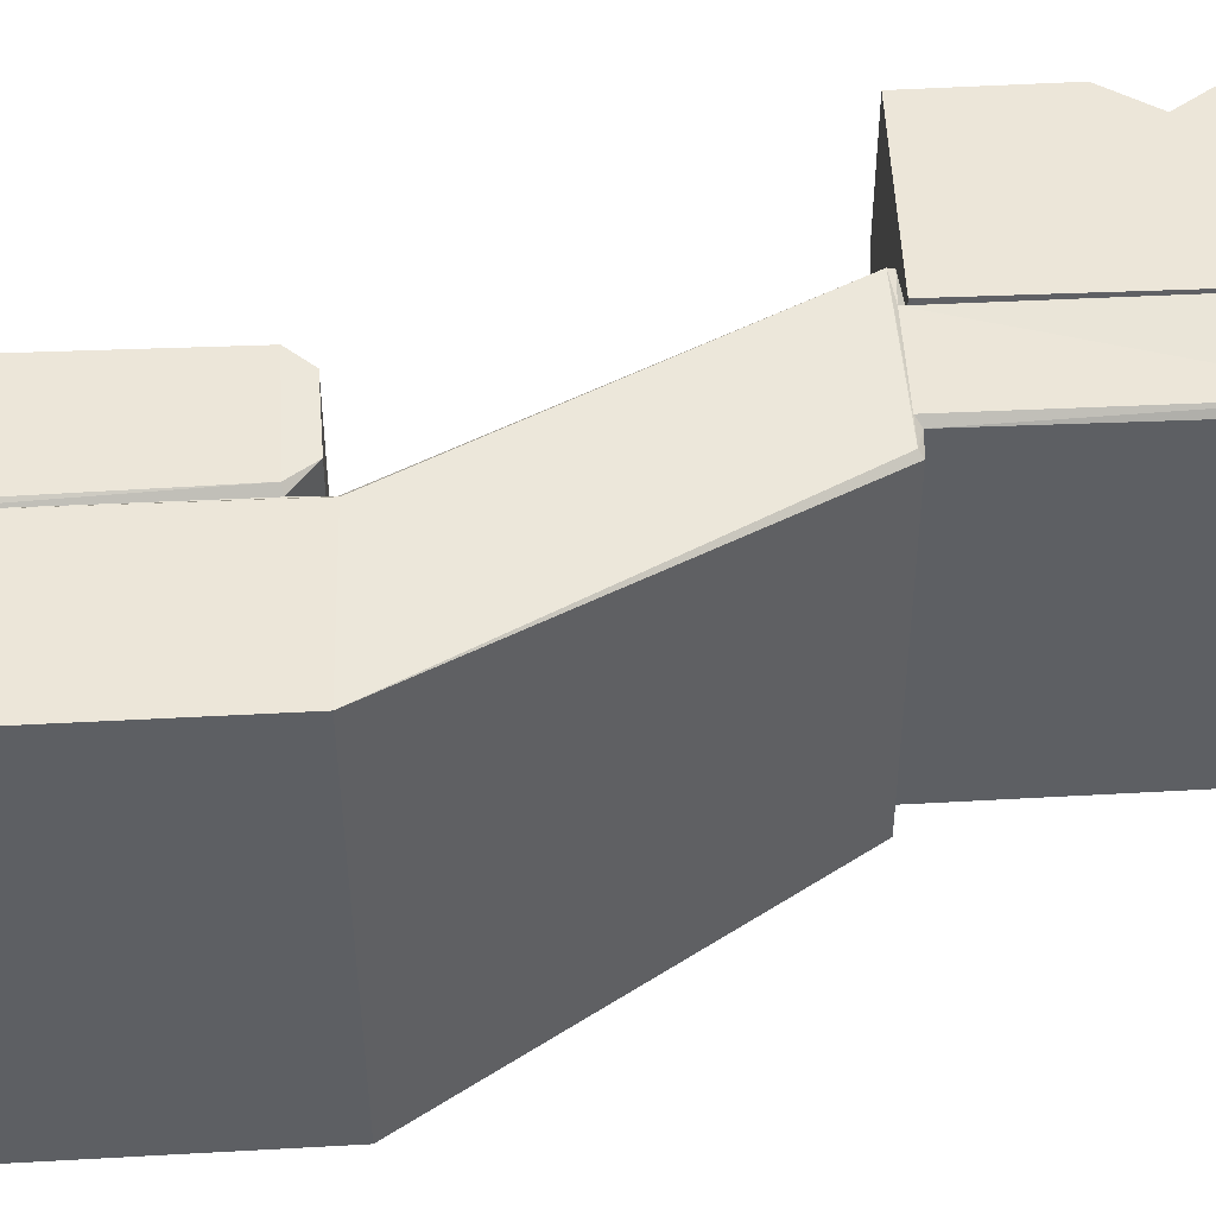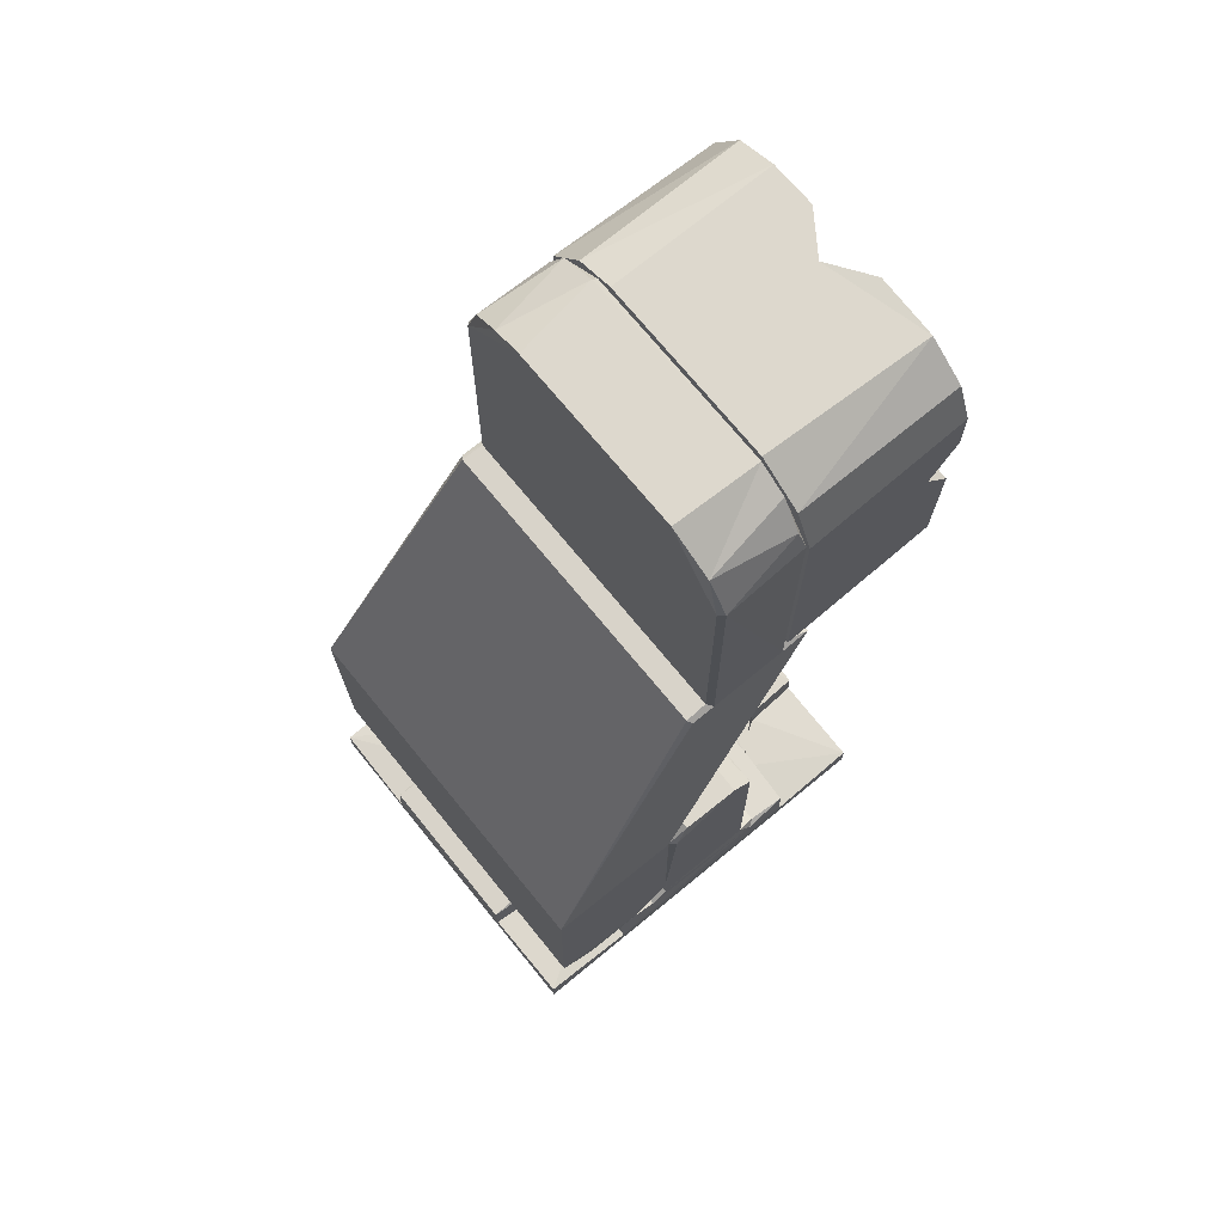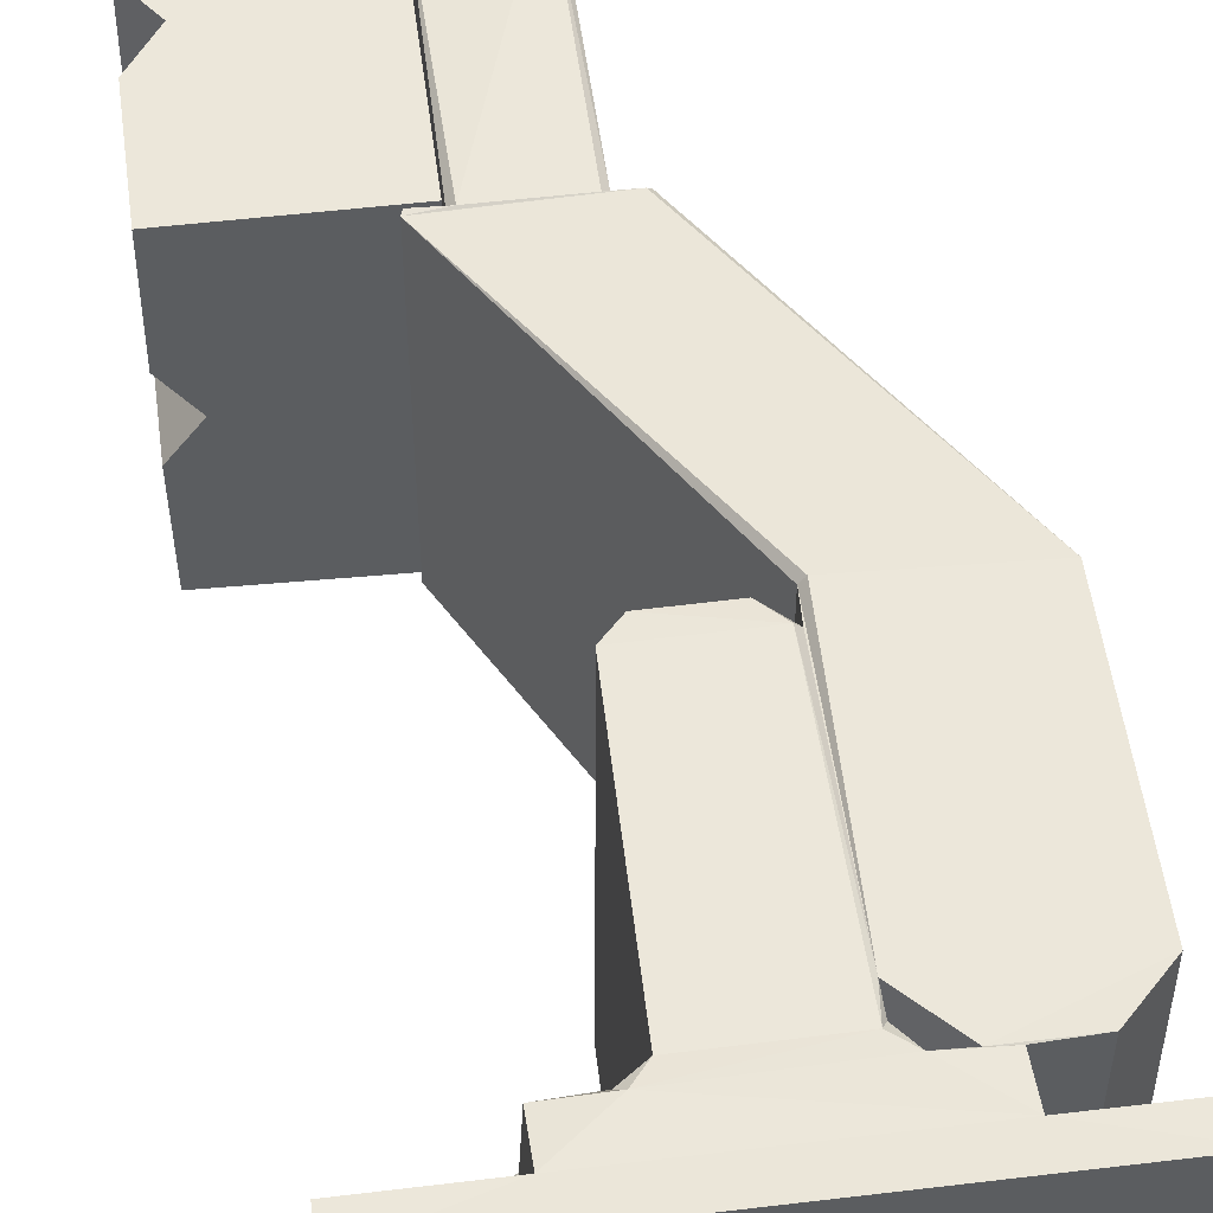
<metadata>
{"format":"obj","ext":"obj","renderer":"f3d","projection":"perspective","resolution":1024,"background":"white","views":[{"elev":49.2,"azim":-93.3,"up":"+Y"},{"elev":72.2,"azim":-39.3,"up":"+Z"},{"elev":52.2,"azim":172.6,"up":"+Y"}]}
</metadata>
<code>
v  -0.04231 -0.0008605 0.1018
v  -0.04979 -0.00174 0.1027
v  -0.04231 -0.001526 0.1042
v  -0.04979 -0.001297 0.1045
v  -0.04979 0.0001564 0.105
v  -0.04231 0.0008612 0.1047
v  -0.04979 -0.0001557 0.1015
v  -0.04983 -0.002086 0.1035
v  -0.05129 -0.002153 0.1037
v  -0.04983 -0.001465 0.1048
v  -0.05128 -0.00107 0.1053
v  -0.04983 0.0007216 0.1013
v  -0.0513 -0.0007235 0.1011
v  -0.04983 -0.0006977 0.1013
v  -0.04983 -1.122e-05 0.1054
v  -0.04984 -0.001819 0.1022
v  -0.05129 -0.001967 0.1023
v  -0.04984 -0.002887 0.1023
v  -0.04984 -0.002975 0.104
v  -0.05129 -0.003009 0.1036
v  -0.0513 -0.002455 0.1015
v  -0.04983 -0.001792 0.1058
v  -0.0513 0.0003597 0.1062
v  -0.05131 -0.001871 0.1057
v  -0.04983 0.000521 0.1063
v  -0.04983 -0.001785 0.1008
v  -0.05129 -0.0009702 0.1004
v  -0.04984 1.483e-05 0.1002
v  -0.0513 0.001026 0.1004
v  -0.04032 0.002263 0.1055
v  -0.04038 0.004843 0.112
v  -0.04036 0.002269 0.112
v  -0.04038 0.007075 0.111
v  -0.04039 0.008675 0.1086
v  -0.04037 0.008757 0.1055
v  -0.04041 0.008763 0.09454
v  -0.04037 0.008759 0.101
v  -0.04032 0.002248 0.101
v  -0.04037 0.00227 0.09452
v  -0.04032 -0.002262 0.1055
v  -0.04036 -0.002268 0.112
v  -0.04041 -0.005692 0.1119
v  -0.04036 -0.007818 0.1102
v  -0.04039 -0.008709 0.1082
v  -0.04037 -0.008758 0.1055
v  -0.04036 -0.002274 0.09452
v  -0.04033 -0.002244 0.101
v  -0.04037 -0.008759 0.101
v  -0.04043 -0.008772 0.09454
v  -0.04196 0.008809 0.1033
v  -0.04975 0.008786 0.1088
v  -0.04971 0.008931 0.09436
v  -0.04196 -0.008804 0.1033
v  -0.04974 -0.008893 0.1082
v  -0.04971 -0.008931 0.09436
v  -0.04196 3.535e-07 0.1121
v  -0.04189 3.531e-07 0.1033
v  -0.04196 3.532e-07 0.09447
v  -0.04975 0.00473 0.1122
v  -0.04976 -0.00534 0.1121
v  -0.04978 -0.002707 0.1002
v  -0.0498 -0.003945 0.1025
v  -0.0498 0.007493 0.1025
v  -0.0498 0.007497 0.104
v  -0.04979 0.002186 0.1066
v  -0.04984 0.002546 0.1051
v  -0.04979 -0.007258 0.109
v  -0.04976 -0.007861 0.1105
v  -0.04979 0.007498 0.09578
v  -0.0498 0.0007541 0.09577
v  -0.04979 -0.004972 0.1107
v  -0.04979 -0.0007558 0.09577
v  -0.04979 -0.007492 0.09577
v  -0.0498 -0.007497 0.1025
v  -0.04979 0.003445 0.1053
v  -0.04975 0.006869 0.1114
v  -0.04979 0.007365 0.1086
v  -0.04979 0.005344 0.1106
v  -0.0498 -0.007492 0.104
v  -0.0498 -0.0007536 0.1108
v  -0.04979 0.003924 0.104
v  -0.04979 -0.0007305 0.09935
v  -0.04983 0.003038 0.1029
v  -0.0498 0.0007498 0.1108
v  -0.04979 0.003923 0.1025
v  -0.04979 0.000734 0.09935
v  -0.04983 0.002078 0.1009
v  -0.04979 0.002057 0.09983
v  -0.04979 0.003376 0.1011
v  -0.04979 -0.0007331 0.1072
v  -0.04979 -0.003923 0.104
v  -0.04979 -0.002056 0.1067
v  -0.04979 -0.003375 0.1055
v  -0.04979 0.000734 0.1072
v  -0.04184 0.007333 0.09594
v  -0.04184 0.007331 0.1024
v  -0.04183 0.004115 0.1023
v  -0.04184 0.0009136 0.0992
v  -0.04183 0.002675 0.09999
v  -0.04184 0.0009164 0.09594
v  -0.04184 -0.007333 0.09594
v  -0.04184 -0.0009161 0.09594
v  -0.04184 -0.0009095 0.0992
v  -0.04182 -0.003045 0.1002
v  -0.04184 -0.004073 0.1024
v  -0.04184 -0.007332 0.1024
v  -0.04183 -0.007141 0.1087
v  -0.04183 -0.00509 0.1105
v  -0.04184 -0.007332 0.1042
v  -0.04183 -0.004115 0.1042
v  -0.04184 -0.0009131 0.1073
v  -0.04183 -0.002675 0.1066
v  -0.04184 -0.0009164 0.1106
v  -0.04181 0.006608 0.1094
v  -0.04184 0.00731 0.1079
v  -0.04184 0.004925 0.1105
v  -0.04184 0.0009156 0.1106
v  -0.04183 0.0009594 0.1074
v  -0.04184 0.004076 0.1042
v  -0.04183 0.003287 0.1059
v  -0.04184 0.007332 0.1042
v  -0.05129 0.0009848 0.1013
v  -0.0513 0.002 0.1024
v  -0.05129 0.002346 0.1015
v  -0.0513 0.002999 0.1029
v  -0.05129 0.0008269 0.1053
v  -0.05127 0.002051 0.1041
v  -0.05129 0.002339 0.1052
v  -0.04982 0.002155 0.1028
v  -0.04983 0.001448 0.1048
v  -0.04979 0.001741 0.1039
v  -0.04231 0.001526 0.1024
v  -0.04979 0.001298 0.1021
v  -0.04982 0.002354 0.1058
v  -0.05321 -2.087e-06 0.1033
v  -0.04982 0.003367 0.1041
v  -0.04982 0.00121 0.1065
v  -0.04982 -0.0009002 0.1066
v  -0.04981 -0.002569 0.1056
v  -0.04983 -0.003461 0.1037
v  -0.05879 -0.01041 0.06223
v  -0.06008 0.0103 0.06227
v  -0.0601 -0.01031 0.06227
v  -0.05861 0.0104 0.06227
v  -0.05781 -0.01033 0.06458
v  -0.05784 0.01021 0.06338
v  -0.05781 -0.0104 0.06304
v  -0.05781 0.01034 0.06462
v  -0.04296 -0.01035 0.06007
v  -0.04847 -0.01046 0.06001
v  -0.04292 -0.01037 0.0584
v  -0.04843 -0.01034 0.06211
v  -0.05107 -0.0105 0.06208
v  -0.05319 -0.01038 0.07712
v  -0.05744 -0.0105 0.07598
v  -0.05198 -0.01038 0.07604
v  -0.05185 -0.0104 0.06307
v  -0.05661 -0.01033 0.0771
v  -0.06115 -0.01046 0.06001
v  -0.0612 -0.01026 0.06219
v  -0.0667 -0.01039 0.05843
v  -0.06666 -0.01035 0.06007
v  -0.05068 0.01021 0.06229
v  -0.04827 0.006784 0.06219
v  -0.04843 0.01034 0.06211
v  -0.05066 -0.01021 0.06229
v  -0.04823 -0.006688 0.06218
v  -0.04637 -0.005033 0.06215
v  -0.04299 -0.004875 0.06215
v  -0.04671 0.004882 0.06227
v  -0.04294 0.004875 0.0621
v  -0.04296 0.01035 0.06007
v  -0.04288 0.004862 0.06003
v  -0.04294 0.01038 0.05842
v  -0.04288 -0.004861 0.06003
v  -0.06668 0.01039 0.0584
v  -0.06675 0.004901 0.06003
v  -0.06666 0.01035 0.06007
v  -0.0667 -0.004838 0.06211
v  -0.06665 0.004839 0.06215
v  -0.06672 -0.004913 0.06005
v  -0.06349 -0.00474 0.06226
v  -0.06351 0.004737 0.06226
v  -0.05202 0.01041 0.07599
v  -0.05181 0.0104 0.06302
v  -0.05646 0.01033 0.07714
v  -0.05301 0.01038 0.07707
v  -0.06116 0.01027 0.0622
v  -0.0612 0.01046 0.06002
v  -0.04847 0.01046 0.06001
v  -0.05105 0.0105 0.06207
v  -0.05744 0.0105 0.07598
v  -0.05763 0.0105 0.063
v  -0.06141 0.007073 0.06017
v  -0.06294 0.005206 0.06017
v  -0.06375 0.005031 0.06197
v  -0.06253 0.005556 0.06197
v  -0.06142 0.006974 0.06197
v  -0.04654 0.005151 0.06017
v  -0.04821 0.006993 0.06017
v  -0.04636 0.005121 0.06196
v  -0.06139 -0.007105 0.06017
v  -0.06294 -0.005206 0.06017
v  -0.06143 -0.006963 0.06196
v  -0.06253 -0.005556 0.06197
v  -0.06374 -0.005032 0.06197
v  -0.04605 -0.005051 0.06017
v  -0.04824 -0.007155 0.06017
v  -0.04736 -0.005778 0.06017
v  -0.05773 0.0102 0.07604
v  -0.05775 -0.01019 0.07595
v  -0.06122 -0.006566 0.06227
v  -0.0612 0.006602 0.06227
v  -0.06357 -0.01029 0.06228
v  -0.05605 -0.008802 0.0942
v  -0.05607 0.008804 0.09418
v  -0.06562 -0.01039 0.07746
v  -0.06565 0.0104 0.07731
v  -0.05481 0.008747 0.09427
v  -0.05481 -0.008749 0.09427
v  -0.0547 -0.00533 0.1121
v  -0.05481 -0.008657 0.1081
v  -0.05464 -0.007802 0.1106
v  -0.05473 0.0048 0.1121
v  -0.05481 0.008538 0.1088
v  -0.05469 0.006547 0.1115
v  -0.05012 0.005532 0.1121
v  -0.04989 -0.005468 0.112
v  -0.04986 -0.008779 0.1084
v  -0.0499 -0.007084 0.1111
v  -0.04981 0.005491 0.1118
v  -0.04981 -0.008745 0.09427
v  -0.04983 -0.003062 0.1018
v  -0.04982 -0.001954 0.1004
v  -0.04993 0.007738 0.1105
v  -0.04991 0.008802 0.1085
v  -0.04983 0.0001444 0.09978
v  -0.04983 0.003168 0.102
v  -0.04981 0.008749 0.09427
v  -0.04982 0.001943 0.1005
v  -0.04852 0.00901 0.09412
v  -0.04844 -0.009015 0.09401
v  -0.0578 -0.01019 0.07752
v  -0.04842 0.008962 0.09385
v  -0.05779 0.01019 0.07752
v  -0.0657 -0.01036 0.06441
v  -0.06566 0.01038 0.06439
v  -0.06357 0.01029 0.06228
v  -0.05808 0.01048 0.07759
v  -0.05808 -0.01048 0.07759
v  -0.05587 -0.009056 0.09398
v  -0.0545 -0.009056 0.094
v  -0.05011 -0.009049 0.094
v  -0.05451 -0.008945 0.1082
v  -0.05451 0.008973 0.108
v  -0.05012 0.00905 0.09401
v  -0.05451 0.009056 0.094
v  -0.05587 0.009056 0.09398
v  -0.05011 -0.008395 0.1097
v  -0.05452 0.008197 0.1101
v  -0.0579 -0.009823 0.06938
v  -0.05794 -0.00897 0.06777
v  -0.06081 -0.009829 0.06988
v  -0.06081 -0.008382 0.06725
v  -0.06081 -0.005245 0.07399
v  -0.05812 -0.005419 0.07402
v  -0.06081 -0.006987 0.07391
v  -0.05811 -0.007581 0.07373
v  -0.05811 -0.007903 0.06701
v  -0.06081 -0.008937 0.07276
v  -0.05812 -0.006166 0.06648
v  -0.06081 -0.006 0.06648
v  -0.05811 -0.00901 0.07254
v  -0.05812 -0.009713 0.07101
v  -0.05781 -0.008164 0.07376
v  -0.05781 -0.009805 0.07185
v  -0.05811 -0.00216 0.07006
v  -0.05782 -0.001917 0.07115
v  -0.05811 -0.002761 0.07221
v  -0.05781 -0.003453 0.07347
v  -0.05811 -0.003756 0.0733
v  -0.05781 -0.005659 0.07438
v  -0.05781 -0.007442 0.06643
v  -0.05781 -0.0048 0.06631
v  -0.05781 -0.002534 0.06803
v  -0.05811 -0.004241 0.06692
v  -0.05811 -0.002989 0.068
v  -0.06081 -0.003062 0.07276
v  -0.06081 -0.003617 0.06725
v  -0.06081 -0.002171 0.06988
v  -0.06081 0.002171 0.06988
v  -0.05794 0.002472 0.06854
v  -0.06081 0.003618 0.06725
v  -0.06081 0.006755 0.07399
v  -0.05812 0.006581 0.07402
v  -0.06081 0.005013 0.07391
v  -0.05811 0.004419 0.07373
v  -0.05811 0.004097 0.06701
v  -0.06081 0.003063 0.07276
v  -0.05812 0.005834 0.06648
v  -0.06081 0.006 0.06648
v  -0.05811 0.00299 0.07254
v  -0.058 0.002158 0.07075
v  -0.05781 0.002779 0.07291
v  -0.05781 0.009967 0.06913
v  -0.05781 0.009844 0.07171
v  -0.05811 0.00984 0.07006
v  -0.05811 0.009239 0.07221
v  -0.05799 0.008363 0.07332
v  -0.05782 0.005934 0.07445
v  -0.05781 0.008496 0.06701
v  -0.05782 0.004167 0.06655
v  -0.05781 0.006599 0.06624
v  -0.05811 0.007759 0.06692
v  -0.05811 0.009011 0.068
v  -0.06081 0.008938 0.07276
v  -0.06081 0.008383 0.06725
v  -0.06081 0.009829 0.06988
f 1 2 3
f 2 4 3
f 4 5 3
f 3 5 6
f 7 2 1
f 8 9 10
f 9 11 10
f 12 13 14
f 10 11 15
f 14 13 16
f 13 17 16
f 16 17 8
f 17 9 8
f 18 19 20
f 18 20 21
f 22 23 24
f 22 25 23
f 26 18 21
f 26 21 27
f 28 26 27
f 28 27 29
f 19 22 24
f 19 24 20
f 30 31 32
f 30 33 31
f 34 33 30
f 35 34 30
f 36 37 38
f 36 38 39
f 40 41 42
f 40 42 43
f 40 43 44
f 40 44 45
f 46 47 48
f 46 48 49
f 50 34 35
f 50 51 34
f 52 51 50
f 37 52 50
f 36 52 37
f 53 45 44
f 54 53 44
f 55 48 53
f 55 49 48
f 55 53 54
f 30 32 56
f 57 30 56
f 58 39 38
f 58 38 57
f 40 57 56
f 40 56 41
f 58 57 47
f 46 58 47
f 55 46 49
f 58 46 55
f 52 39 58
f 52 36 39
f 52 58 55
f 56 59 60
f 56 60 42
f 56 42 41
f 31 56 32
f 31 59 56
f 18 61 62
f 18 26 61
f 51 63 64
f 65 66 25
f 60 67 68
f 69 52 70
f 60 71 67
f 63 52 69
f 51 52 63
f 52 55 70
f 70 55 72
f 73 55 74
f 74 55 54
f 68 67 54
f 65 75 66
f 76 77 78
f 67 79 54
f 60 80 71
f 76 51 77
f 28 61 26
f 75 81 66
f 28 82 61
f 66 81 83
f 60 84 80
f 79 74 54
f 81 85 83
f 28 86 82
f 87 88 28
f 28 88 86
f 85 89 83
f 60 59 84
f 84 90 80
f 79 91 74
f 83 89 87
f 92 22 93
f 87 89 88
f 73 72 55
f 81 64 85
f 22 19 93
f 51 64 77
f 90 22 92
f 93 19 91
f 59 78 84
f 90 25 22
f 86 70 82
f 84 94 90
f 82 70 72
f 91 62 74
f 91 19 62
f 94 25 90
f 64 63 85
f 19 18 62
f 76 78 59
f 65 25 94
f 51 76 33
f 51 33 34
f 76 31 33
f 76 59 31
f 68 43 42
f 60 68 42
f 54 44 43
f 68 54 43
f 63 95 96
f 69 95 63
f 85 96 97
f 63 96 85
f 98 86 88
f 99 98 88
f 99 88 89
f 97 99 89
f 97 89 85
f 100 86 98
f 100 70 86
f 95 69 100
f 100 69 70
f 99 100 98
f 95 100 99
f 96 99 97
f 96 95 99
f 101 72 73
f 102 72 101
f 82 102 103
f 72 102 82
f 104 62 61
f 104 105 62
f 103 61 82
f 103 104 61
f 62 106 74
f 62 105 106
f 101 74 106
f 101 73 74
f 104 102 101
f 104 101 106
f 103 102 104
f 105 104 106
f 107 67 108
f 67 71 108
f 109 67 107
f 109 79 67
f 109 91 79
f 110 91 109
f 111 90 92
f 112 111 92
f 112 92 93
f 110 112 93
f 110 93 91
f 90 113 80
f 90 111 113
f 71 113 108
f 80 113 71
f 110 109 107
f 112 110 107
f 108 112 107
f 108 111 112
f 113 111 108
f 114 77 115
f 116 78 114
f 78 77 114
f 78 117 84
f 78 116 117
f 117 94 84
f 118 94 117
f 119 81 75
f 120 119 75
f 120 75 65
f 118 120 65
f 118 65 94
f 121 81 119
f 121 64 81
f 77 121 115
f 64 121 77
f 116 120 118
f 116 118 117
f 115 119 120
f 115 121 119
f 114 115 120
f 114 120 116
f 13 21 17
f 17 21 20
f 13 27 21
f 9 17 20
f 13 29 27
f 122 29 13
f 9 20 24
f 123 29 122
f 124 29 123
f 11 9 24
f 125 124 123
f 23 126 11
f 23 11 24
f 125 123 127
f 128 125 127
f 23 127 126
f 128 127 23
f 66 83 125
f 66 125 128
f 87 28 29
f 25 66 128
f 87 29 124
f 25 128 23
f 87 124 125
f 83 87 125
f 129 123 12
f 11 126 15
f 123 122 12
f 15 126 130
f 122 13 12
f 126 127 130
f 130 127 129
f 127 123 129
f 6 131 132
f 131 133 132
f 133 7 132
f 132 7 1
f 5 131 6
f 2 16 8
f 133 129 12
f 7 12 14
f 15 4 10
f 130 131 5
f 4 2 10
f 10 2 8
f 15 5 4
f 2 14 16
f 2 7 14
f 130 129 131
f 15 130 5
f 131 129 133
f 133 12 7
f 6 132 1
f 6 1 3
f 47 57 53
f 47 53 48
f 40 45 53
f 57 40 53
f 50 35 30
f 50 30 57
f 50 57 38
f 37 50 38
f 134 135 136
f 137 135 134
f 137 138 135
f 138 139 135
f 140 135 139
f 141 142 143
f 141 144 142
f 145 146 147
f 145 148 146
f 149 150 151
f 152 153 150
f 154 155 156
f 156 155 157
f 157 155 147
f 154 158 155
f 147 141 153
f 157 147 153
f 153 159 150
f 141 159 153
f 141 160 159
f 159 161 150
f 150 161 151
f 159 162 161
f 163 164 165
f 163 166 164
f 164 166 167
f 166 152 167
f 168 169 170
f 170 169 171
f 164 167 170
f 167 168 170
f 172 173 174
f 171 175 173
f 169 175 171
f 149 151 175
f 151 174 173
f 151 173 175
f 176 177 178
f 177 179 180
f 181 179 177
f 161 162 181
f 176 161 177
f 177 161 181
f 182 180 179
f 182 183 180
f 151 176 174
f 151 161 176
f 184 156 185
f 156 157 185
f 158 154 186
f 186 154 187
f 188 144 189
f 176 189 190
f 176 190 174
f 190 172 174
f 178 189 176
f 191 165 190
f 192 185 193
f 192 184 185
f 192 187 184
f 186 187 192
f 193 185 191
f 144 193 191
f 189 191 190
f 189 144 191
f 178 194 189
f 195 194 178
f 177 195 178
f 196 197 195
f 195 198 194
f 197 198 195
f 180 196 177
f 177 196 195
f 198 189 194
f 198 188 189
f 199 173 172
f 200 172 190
f 200 199 172
f 200 164 199
f 164 201 199
f 165 200 190
f 165 164 200
f 201 171 199
f 199 171 173
f 162 159 202
f 162 203 181
f 162 202 203
f 202 204 203
f 204 205 203
f 205 206 203
f 160 204 202
f 160 202 159
f 206 179 181
f 206 181 203
f 149 175 207
f 208 207 209
f 208 149 207
f 150 149 208
f 207 168 209
f 168 167 209
f 209 167 208
f 169 168 207
f 169 207 175
f 208 152 150
f 167 152 208
f 185 157 163
f 157 166 163
f 141 147 144
f 144 147 146
f 210 211 158
f 186 210 158
f 187 154 156
f 184 187 156
f 204 160 212
f 204 212 205
f 212 182 205
f 205 182 206
f 179 206 182
f 143 160 141
f 211 145 155
f 145 147 155
f 158 211 155
f 180 183 196
f 196 183 197
f 183 213 197
f 197 213 198
f 213 188 198
f 157 153 166
f 144 188 142
f 152 166 153
f 146 193 144
f 148 193 146
f 192 148 210
f 192 193 148
f 210 186 192
f 163 191 185
f 165 191 163
f 170 171 201
f 164 170 201
f 212 214 182
f 212 160 214
f 215 216 217
f 216 218 217
f 215 219 216
f 220 219 215
f 221 222 223
f 224 222 221
f 225 222 224
f 219 220 225
f 225 220 222
f 225 224 226
f 221 227 224
f 228 227 221
f 229 139 230
f 230 139 228
f 139 138 228
f 229 140 139
f 228 138 231
f 229 232 140
f 232 233 140
f 138 137 231
f 137 134 231
f 232 234 233
f 231 134 235
f 134 236 235
f 232 237 234
f 136 236 134
f 238 239 136
f 240 239 238
f 136 239 236
f 237 239 240
f 232 239 237
f 232 241 239
f 242 241 232
f 243 244 242
f 245 244 243
f 211 210 243
f 210 245 243
f 148 245 210
f 243 145 211
f 217 218 246
f 218 247 246
f 188 213 248
f 248 213 183
f 148 247 218
f 148 218 249
f 142 248 247
f 142 247 148
f 246 145 217
f 217 145 250
f 214 143 246
f 246 143 145
f 250 251 217
f 250 242 251
f 252 242 253
f 252 251 242
f 253 229 254
f 253 254 252
f 255 256 257
f 236 256 255
f 244 256 241
f 258 257 244
f 244 257 256
f 258 249 218
f 244 249 258
f 142 145 143
f 148 145 142
f 248 183 247
f 182 246 183
f 183 246 247
f 182 214 246
f 228 221 223
f 230 228 223
f 259 230 223
f 259 223 254
f 229 259 254
f 236 255 260
f 235 236 260
f 235 260 226
f 227 235 226
f 227 226 224
f 239 241 256
f 244 245 249
f 236 239 256
f 235 227 231
f 227 228 231
f 259 229 230
f 245 148 249
f 232 229 253
f 142 188 248
f 242 232 253
f 243 242 250
f 218 216 258
f 250 145 243
f 258 219 257
f 216 219 258
f 143 214 160
f 219 225 255
f 219 255 257
f 260 255 225
f 260 225 226
f 254 223 222
f 222 220 252
f 222 252 254
f 215 217 251
f 220 251 252
f 220 215 251
f 136 135 238
f 240 238 135
f 233 135 140
f 233 234 135
f 234 237 135
f 237 240 135
f 241 242 244
f 261 262 263
f 263 262 264
f 265 266 267
f 266 268 267
f 262 269 264
f 267 268 270
f 264 271 272
f 269 271 264
f 268 273 270
f 273 274 270
f 270 274 263
f 274 261 263
f 268 275 273
f 275 276 273
f 277 278 279
f 273 276 274
f 279 280 281
f 278 280 279
f 276 261 274
f 281 280 266
f 280 282 266
f 266 282 268
f 282 275 268
f 283 280 284
f 284 280 285
f 282 280 283
f 285 280 278
f 276 275 261
f 275 282 261
f 261 282 262
f 262 282 283
f 286 285 287
f 284 285 286
f 287 285 277
f 285 278 277
f 262 283 269
f 269 283 271
f 283 284 271
f 271 284 286
f 277 279 288
f 279 281 288
f 272 286 289
f 271 286 272
f 288 281 265
f 281 266 265
f 286 287 289
f 289 287 290
f 287 277 290
f 290 277 288
f 288 265 267
f 288 267 270
f 288 270 263
f 289 288 263
f 289 263 264
f 289 290 288
f 289 264 272
f 291 292 293
f 294 295 296
f 295 297 296
f 292 298 293
f 296 297 299
f 293 300 301
f 298 300 293
f 297 302 299
f 302 303 299
f 299 303 291
f 303 292 291
f 297 304 302
f 305 306 307
f 307 306 308
f 302 304 303
f 306 309 308
f 309 310 295
f 295 310 297
f 310 304 297
f 311 306 305
f 310 306 311
f 310 309 306
f 292 304 312
f 312 304 313
f 313 310 311
f 304 310 313
f 303 304 292
f 313 311 314
f 314 311 315
f 311 305 315
f 315 305 307
f 292 312 298
f 298 312 300
f 312 313 300
f 300 313 314
f 307 308 316
f 308 309 316
f 301 314 317
f 300 314 301
f 316 309 294
f 309 295 294
f 314 315 317
f 317 315 318
f 315 307 318
f 318 307 316
f 293 299 291
f 317 294 296
f 317 316 294
f 317 318 316
f 317 296 301
f 301 296 299
f 301 299 293

</code>
